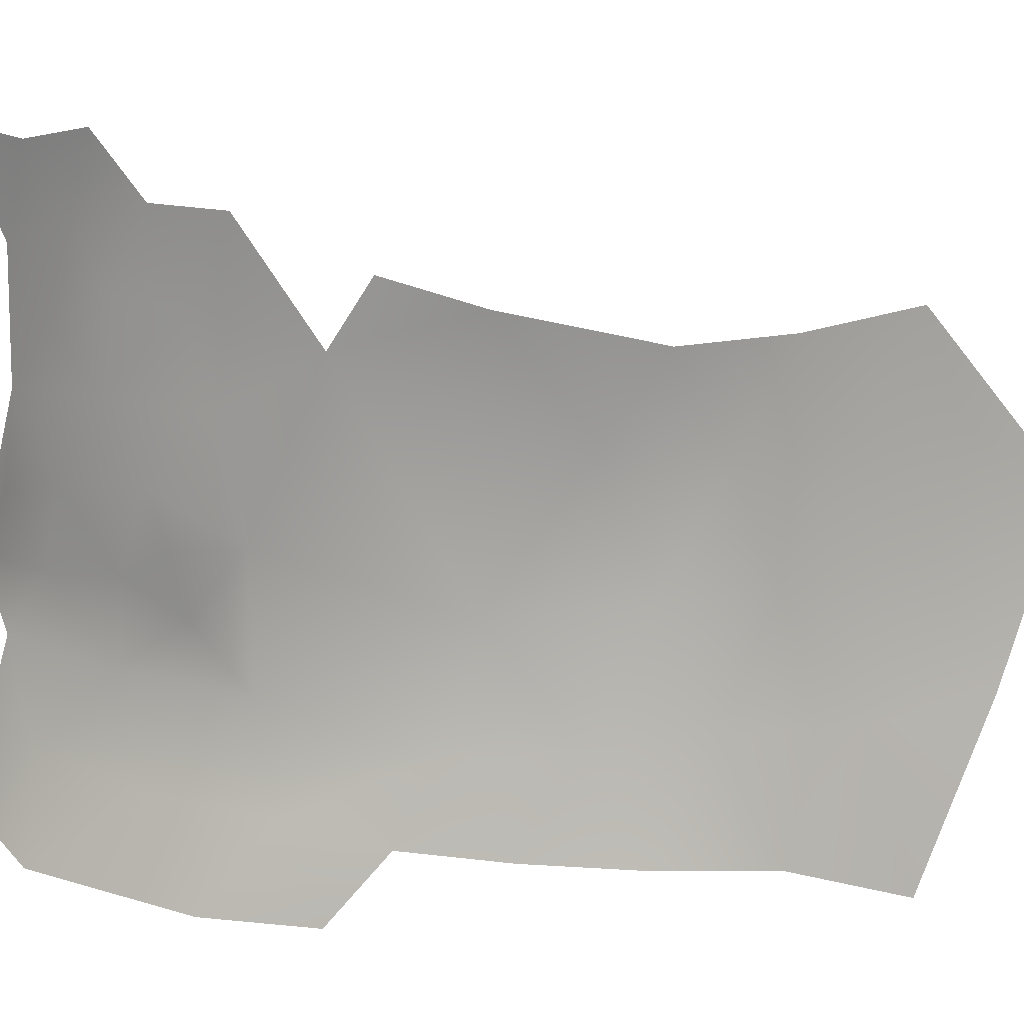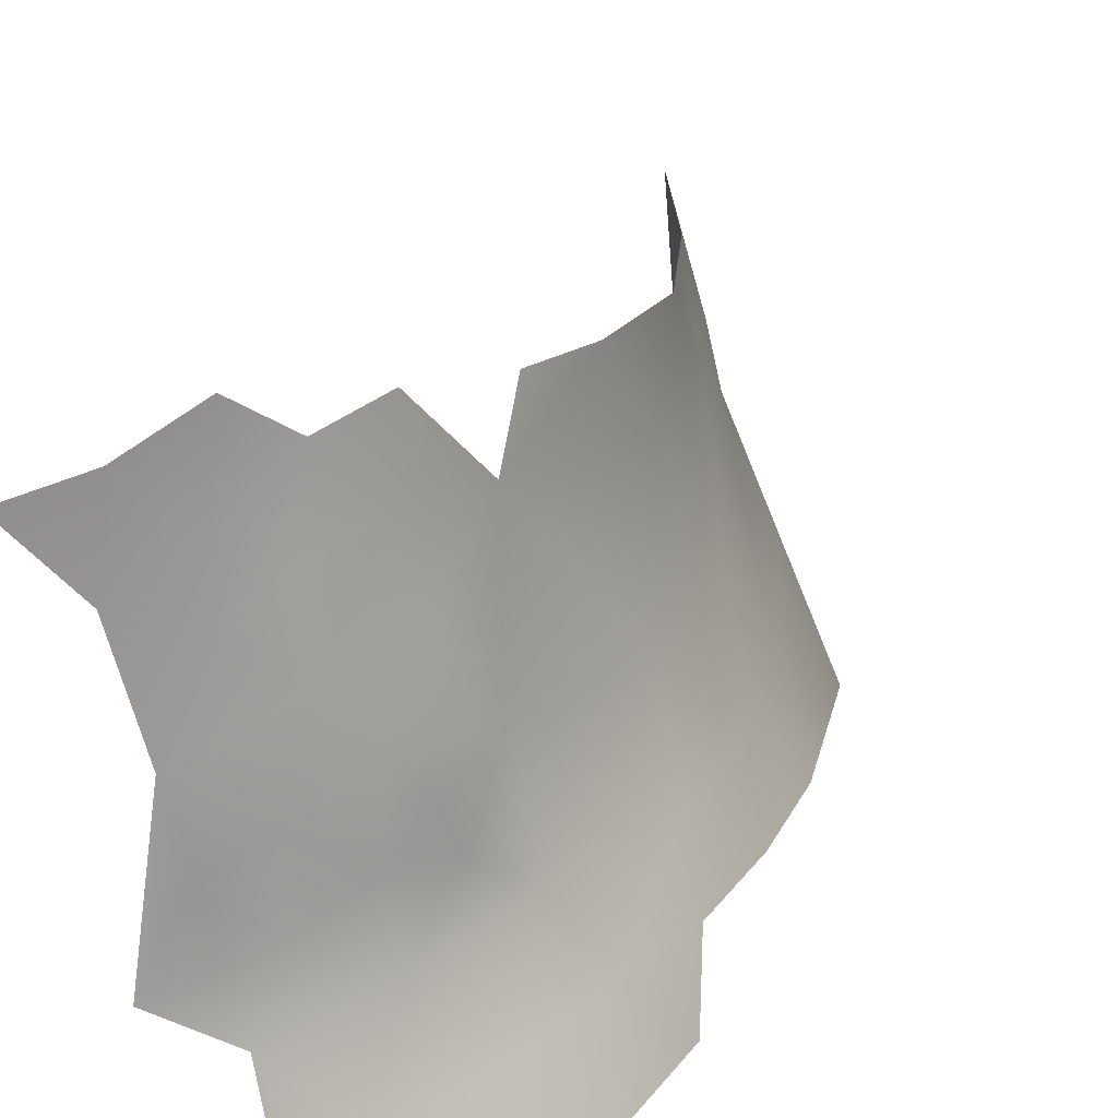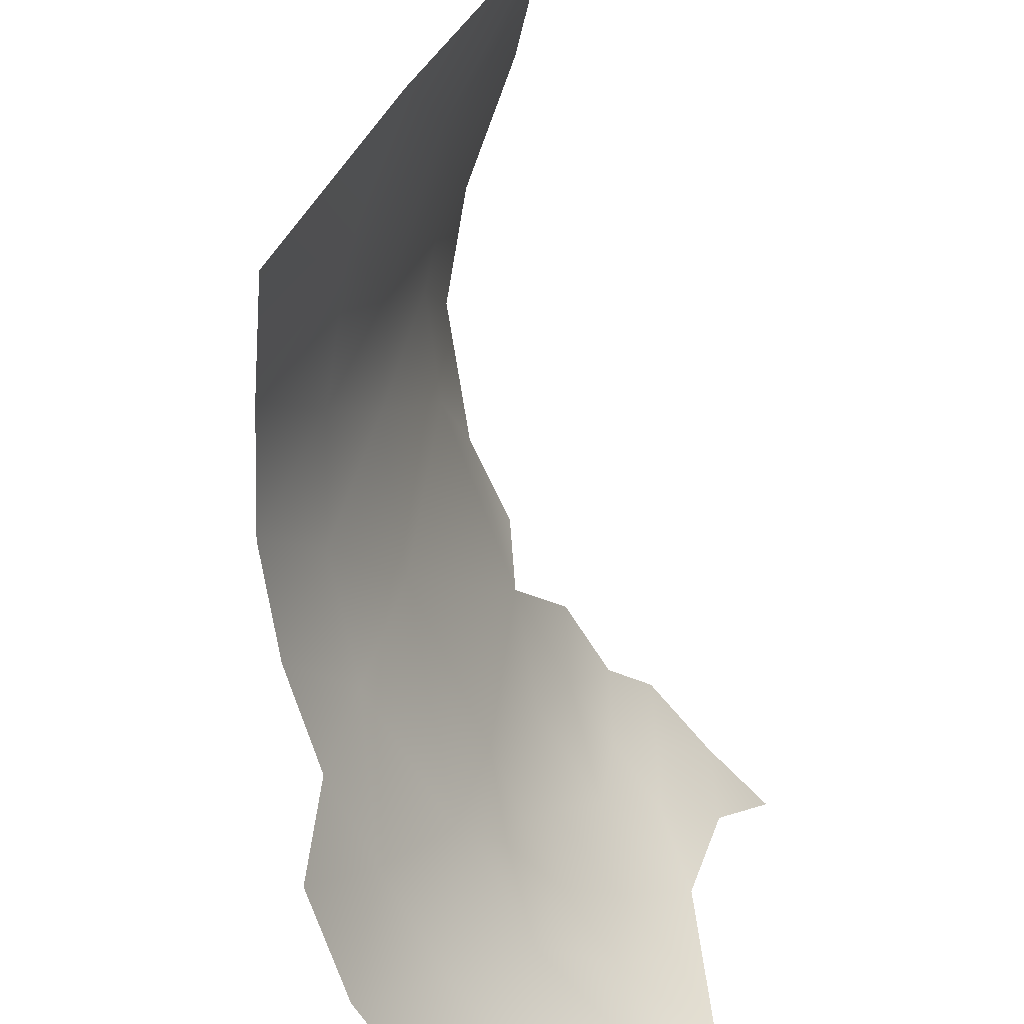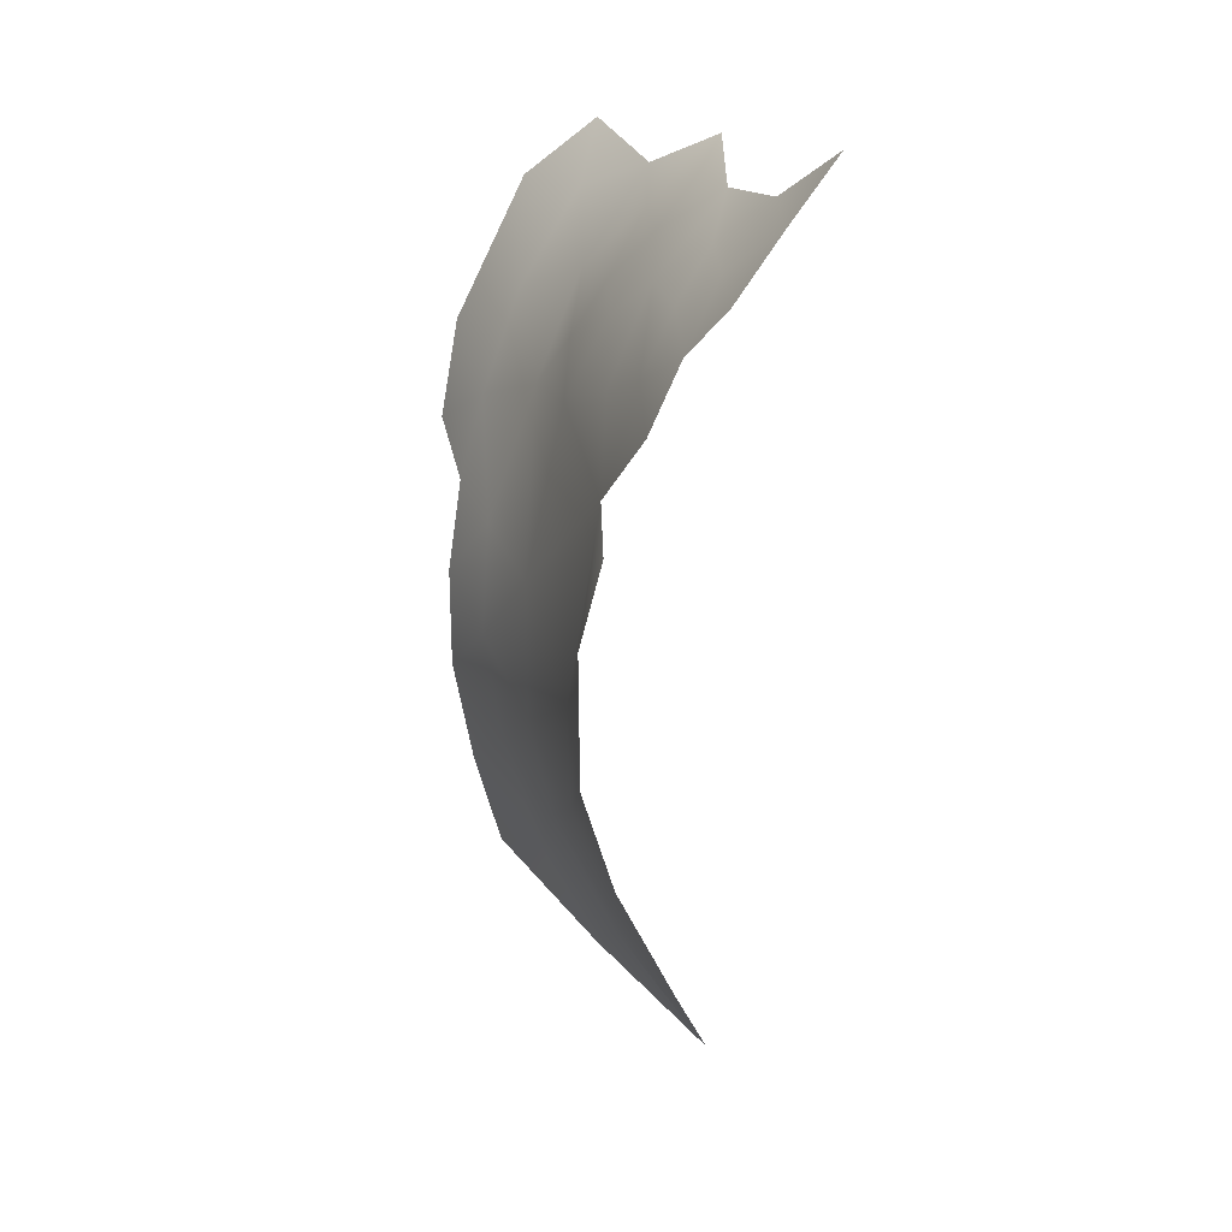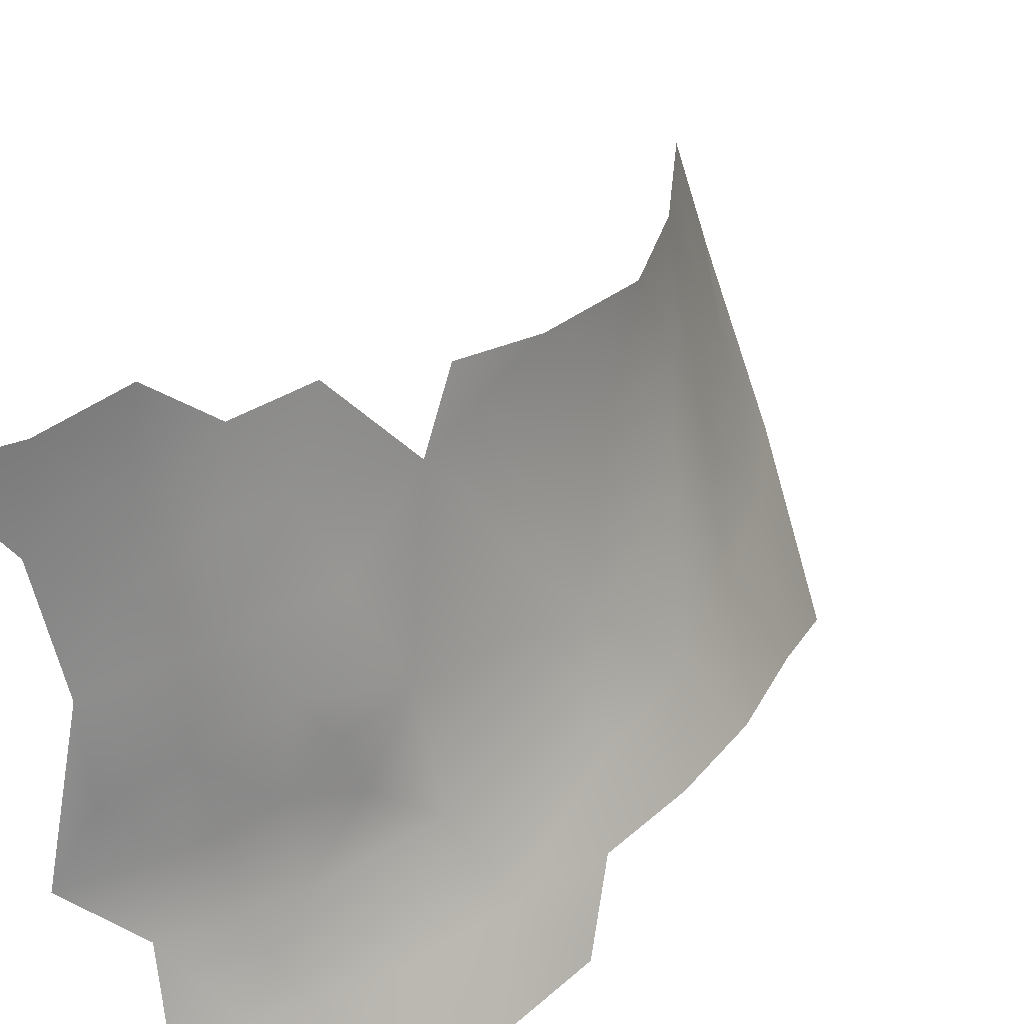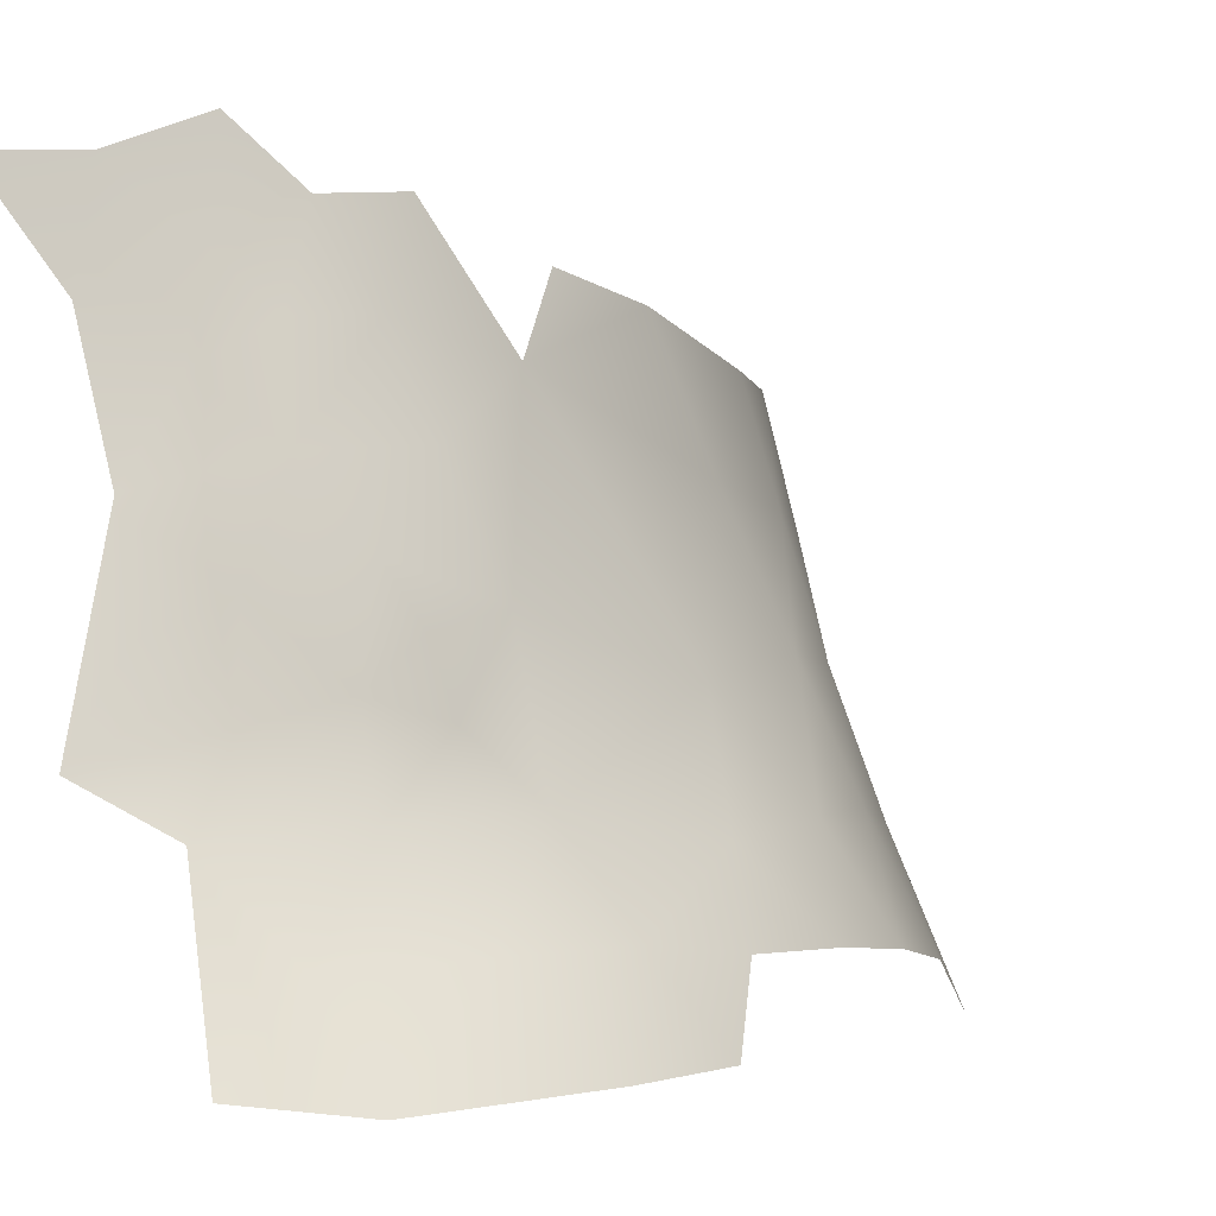
<metadata>
{"format":"obj","ext":"obj","renderer":"f3d","projection":"perspective","resolution":1024,"background":"white","views":[{"elev":30.8,"azim":90.1,"up":"+Y"},{"elev":33.3,"azim":23.5,"up":"+Y"},{"elev":-65.8,"azim":-171.6,"up":"+Y"},{"elev":13.8,"azim":178.3,"up":"+Z"},{"elev":39.1,"azim":33.8,"up":"+Y"},{"elev":-1.2,"azim":29.3,"up":"+Y"}]}
</metadata>
<code>
v 42.48 621.3 415
v 39.73 620.9 406.5
v 34.91 620.6 397.5
v 43.46 614.4 419.8
v 43.12 613 410.8
v 40.03 612.5 402.3
v 35.6 611.5 394.2
v 39.21 603.6 396.5
v 31.23 604.2 385.8
v 45.76 593.6 401.1
v 40.59 592.7 391.1
v 44.66 603.7 407.3
v 46.66 604.3 415.9
v 49.05 595.1 411.6
v 53.73 587.1 416.3
v 51.93 585.7 406.8
v 49.55 581.4 397.3
v 50.65 594.8 420.9
v 53.84 587.8 425.2
v 50.1 593.8 430.8
v 46.79 602.8 427.6
v 52.67 588 433.6
v 50.49 588.9 441.5
v 54.47 582.6 438.5
v 45.82 595.9 443.3
v 47.18 588.8 450.9
v 52.95 582.4 447.4
v 41.73 595.4 453.3
v 32.04 632.3 453.7
v 28.09 629.7 458.8
v 32.11 625.2 455.4
v 35.08 628.2 449.7
v 24.06 629.3 464.3
v 27.99 621.9 460.6
v 32.36 618.4 457.1
v 37.95 621.9 447.2
v 40.81 620.1 437.8
v 37.74 628.8 443.9
v 40.26 615.1 445.4
v 36.67 614.5 453.7
v 36.06 607 457.2
v 32.44 604.5 461.7
v 30.8 612 460.8
v 30.28 598.1 464.4
v 36.11 594.7 461.9
v 36.54 600.3 458.6
v 41.84 588.3 459.6
v 40.2 582.8 465.3
v 46.76 581.8 460.2
v 39.85 609.1 450.6
v 39.99 601.9 452.6
v 42.92 600.4 447.8
v 43.48 606.5 443.4
v 35.34 621.5 452.6
v 40.75 625.6 434.4
v 41.82 605.2 449
v 42.65 624.1 426.9
f 56 51 52
f 52 53 56
f 31 29 30
f 31 35 54
f 36 38 32
f 31 34 35
f 31 32 29
f 38 36 37
f 28 52 51
f 41 43 42
f 30 34 31
f 41 50 40
f 40 54 35
f 54 32 31
f 54 36 32
f 36 39 37
f 18 21 20
f 22 23 24
f 49 47 48
f 25 52 28
f 42 46 41
f 25 26 23
f 5 1 4
f 28 51 46
f 40 43 41
f 40 35 43
f 26 25 28
f 27 24 23
f 33 34 30
f 41 46 51
f 44 46 42
f 44 45 46
f 27 23 26
f 50 51 56
f 50 41 51
f 50 56 53
f 5 6 2
f 5 2 1
f 19 18 20
f 19 20 22
f 15 18 19
f 39 50 53
f 43 35 34
f 5 4 13
f 5 13 12
f 28 46 45
f 14 12 13
f 25 53 52
f 15 16 14
f 15 14 18
f 6 3 2
f 28 45 47
f 7 3 6
f 7 6 8
f 40 36 54
f 6 5 12
f 40 50 39
f 40 39 36
f 10 14 16
f 18 13 21
f 18 14 13
f 9 7 8
f 10 16 17
f 57 55 37
f 26 28 47
f 26 47 49
f 48 47 45
f 10 12 14
f 10 11 8
f 8 6 12
f 8 12 10
f 57 4 1
f 23 22 20
f 43 44 42
f 27 26 49
f 11 10 17
f 9 8 11
f 21 13 4
f 25 23 20
f 9 3 7
f 53 37 39
f 21 25 20
f 37 4 57
f 21 53 25
f 21 37 53
f 37 21 4

</code>
